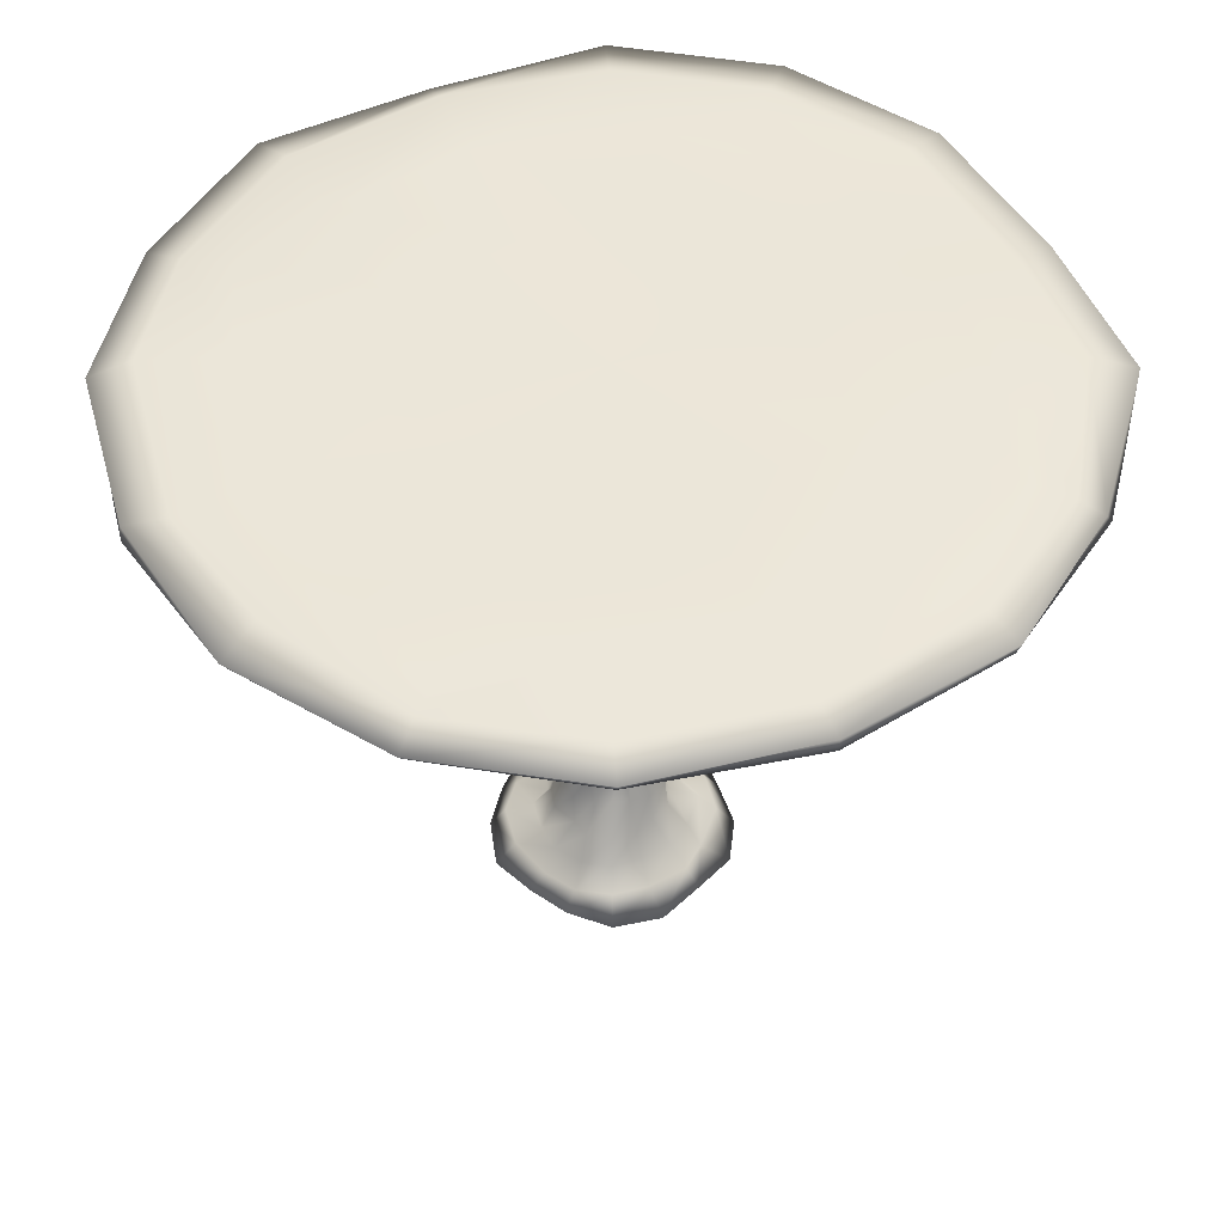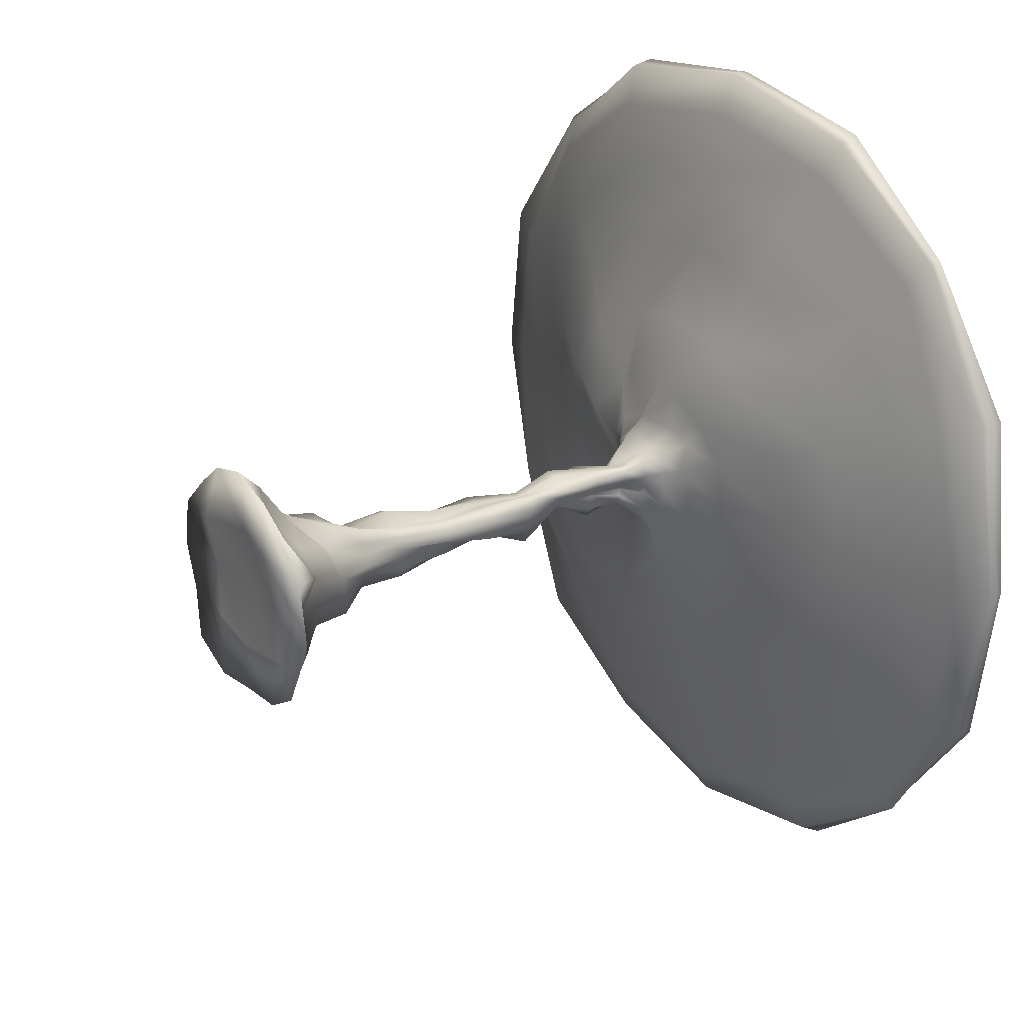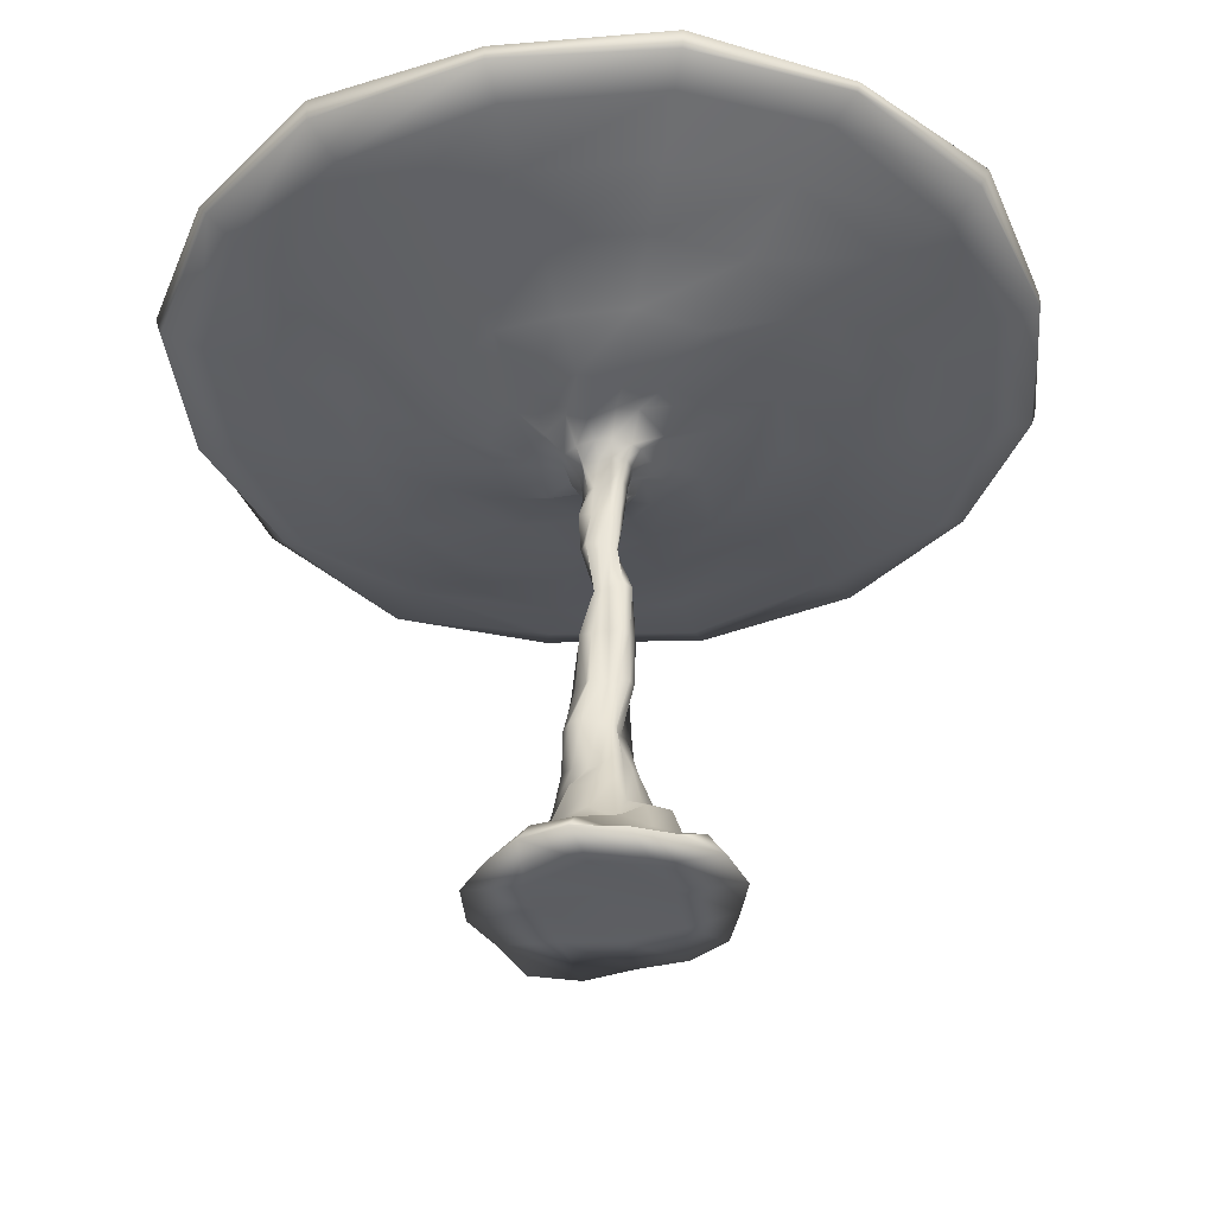
<metadata>
{"format":"obj","ext":"obj","renderer":"f3d","projection":"perspective","resolution":1024,"background":"white","views":[{"elev":48.4,"azim":66.3,"up":"+Y"},{"elev":24.8,"azim":56.3,"up":"+Z"},{"elev":-37.8,"azim":14.2,"up":"+Y"}]}
</metadata>
<code>
o CavernSupport_Cube.003
v -0.4057 0.5901 0.4057
v -0.4985 0.6438 -0.4985
v 0.3838 0.5774 0.3838
v 0.6076 0.707 -0.6076
v -1.266 -0.6645 1.266
v -1.48 -0.7467 -1.48
v 1.355 -0.6988 -1.355
v 1.286 -0.6723 1.286
v -0.3023 3.507 0.3023
v -0.2695 3.507 -0.2695
v 0.2897 3.507 0.2897
v 0.1697 3.504 -0.1697
v -1.191 7.215 1.191
v -1.176 7.288 -1.176
v 1.231 7.005 1.231
v 1.178 7.28 -1.178
v -4.299 8.219 4.299
v -4.24 8.459 -4.24
v 4.251 8.417 4.251
v 4.294 8.238 -4.294
v -3.789 8.836 3.789
v -3.795 8.96 -3.795
v 3.787 8.789 3.787
v 3.788 8.809 -3.788
v 0.3386 6.141 0.3386
v -0.2099 6.171 0.2099
v -0.1183 6.193 -0.1183
v 0.1659 6.182 -0.1659
v -1.762 -0.7066 0.7498
v -1.888 -0.706 0
v -1.687 -0.6839 -0.7208
v -0.7773 -0.7282 -1.834
v 0 -0.6773 -1.787
v 0.7346 -0.6947 -1.722
v 1.652 -0.6735 -0.7075
v 1.918 -0.7148 0
v 1.778 -0.7114 0.7559
v 0.6954 -0.6641 1.62
v 0 -0.7053 1.885
v -0.7211 -0.6842 1.687
v -0.6526 0.6492 0.2765
v -0.6236 0.6186 0
v -0.673 0.658 -0.2842
v -0.2344 0.6013 -0.5413
v 0 0.5835 -0.5353
v 0.2707 0.6426 -0.6373
v 0.7183 0.6775 -0.3014
v 0.674 0.6386 0
v 0.5562 0.6077 0.24
v 0.3145 0.6923 0.7529
v -0 0.6616 0.7321
v -0.3108 0.6881 0.7431
v -1.1 -0.4302 1.1
v -0.7313 -0.3581 0.7313
v -0.6243 0.1481 0.6243
v -0.6625 0.1851 -0.6625
v -0.9216 -0.08229 -0.9216
v -1.16 -0.3161 -1.16
v 0.6442 0.1674 -0.6442
v 0.8706 -0.1563 -0.8706
v 1.021 -0.5797 -1.021
v 0.7188 0.2396 0.7188
v 0.8431 -0.1961 0.8431
v 1.045 -0.5348 1.045
v -0.3392 3.506 0.1411
v -0.4018 3.507 0
v -0.4203 3.508 -0.1718
v -0.1378 3.506 -0.3307
v 0 3.504 -0.2325
v 0.05386 3.502 -0.1093
v 0.3921 3.507 -0.1611
v 0.4197 3.507 0
v 0.3833 3.507 0.1578
v 0.1226 3.505 0.2905
v 0 3.505 0.305
v -0.1269 3.506 0.302
v -0.369 1.234 0.369
v -0.4094 1.959 0.4094
v -0.2257 2.707 0.2257
v -0.2278 2.707 -0.2278
v -0.4226 1.961 -0.4226
v -0.3703 1.234 -0.3703
v 0.3256 1.22 0.3256
v 0.2015 1.922 0.2015
v 0.2309 2.707 0.2309
v 0.2659 2.71 -0.2659
v 0.2985 1.939 -0.2985
v 0.2325 1.19 -0.2325
v -1.6 6.922 0.6803
v -1.664 7.114 0
v -1.573 7.025 -0.6702
v -0.6608 7.122 -1.548
v -0 7.103 -1.667
v 0.6399 7.336 -1.493
v 1.49 7.349 -0.6387
v 1.662 7.12 -0
v 1.558 7.085 0.6643
v 0.6834 6.89 1.608
v 0 7.11 1.665
v -0.6746 6.98 1.585
v 0.4273 6.441 0.4273
v 0.5237 6.636 0.5237
v 0.6714 7.162 0.6714
v -0.3211 5.642 0.3211
v -0.2905 5.012 0.2905
v -0.1055 4.29 0.1055
v -0.3347 6.505 -0.3347
v -0.4734 6.727 -0.4734
v -0.706 7.033 -0.706
v 0.08104 5.671 -0.08104
v 0.07395 5.025 -0.07395
v 0.2891 4.286 -0.2891
v -5.502 8.24 2.348
v -5.875 8.323 0
v -5.506 8.228 -2.35
v -2.354 8.196 -5.516
v -0 8.108 -5.951
v 2.336 8.336 -5.47
v 5.46 8.369 -2.332
v 5.88 8.308 -0
v 5.556 8.073 2.369
v 2.337 8.326 5.473
v -0 8.224 5.91
v -2.367 8.089 5.551
v 1.902 7.477 -1.902
v 2.764 7.664 -2.764
v 3.62 7.87 -3.62
v 3.566 8.151 3.566
v 2.765 7.662 2.765
v 1.944 7.239 1.944
v -1.939 7.263 1.939
v -2.763 7.673 2.763
v -3.615 7.894 3.615
v -3.588 8.034 -3.588
v -2.771 7.628 -2.771
v -1.891 7.536 -1.891
v -4.343 8.871 2.248
v -4.622 8.922 0
v -4.339 8.796 -2.247
v -2.247 8.821 -4.34
v 0 8.8 -4.617
v 2.25 8.958 -4.347
v 4.346 8.95 -2.25
v 4.616 8.792 -0
v 4.342 8.868 2.248
v 2.246 8.775 4.338
v 0 8.757 4.615
v -2.245 8.731 4.336
v 4.666 8.527 4.666
v 4.723 8.642 4.723
v 4.361 8.808 4.361
v -4.347 8.685 4.347
v -4.714 8.636 4.714
v -4.631 8.57 4.631
v -4.765 8.408 -4.765
v -4.803 8.702 -4.803
v -4.354 8.748 -4.354
v 4.353 8.735 -4.353
v 4.627 8.571 -4.627
v 4.676 8.516 -4.676
v 0.3418 4.285 0.3418
v 0.2242 5.016 0.2242
v 0.3027 5.645 0.3027
v -0.7361 6.92 0.7361
v -0.5007 6.678 0.5007
v -0.2754 6.545 0.2754
v -0.252 4.287 -0.252
v -0.0729 5.025 -0.0729
v -0.2905 5.646 -0.2905
v 0.7274 6.953 -0.7274
v 0.4455 6.778 -0.4455
v 0.3696 6.481 -0.3696
v -0.3097 6.163 0.1347
v -0.3025 6.168 0
v -0.1703 6.188 -0.08181
v 0.1308 6.194 -0.06687
v 0.1439 6.194 -0
v 0.3695 6.153 0.1573
v -0.1009 6.179 -0.2205
v -0 6.166 -0.3169
v 0.1337 6.164 -0.3072
v 0.153 6.155 0.3581
v 0 6.184 0.2007
v -0.1131 6.173 0.2527
v -0.3751 1.21 -0.1638
v -0.4871 1.229 0
v -0.5534 1.253 0.2314
v -0.5767 1.964 -0.2352
v -0.5975 1.961 0
v -0.5434 1.96 0.2226
v -0.457 2.718 -0.187
v -0.4829 2.717 0
v -0.3862 2.713 0.1601
v -0.7806 0.1354 0.3355
v -0.7492 0.07712 0
v -0.7065 0.08221 -0.3075
v -1.245 -0.01837 0.5241
v -1.225 -0.1297 0
v -1.177 -0.09102 -0.4985
v -1.315 -0.5637 0.5653
v -1.49 -0.4604 0
v -1.288 -0.602 -0.555
v -0.3362 0.1368 -0.7826
v 0 0.1502 -0.8596
v 0.3445 0.1525 -0.8045
v -0.4578 -0.2064 -1.07
v 0 -0.1988 -1.155
v 0.5103 -0.05738 -1.208
v -0.6057 -0.4134 -1.422
v 0 -0.3644 -1.564
v 0.6205 -0.3582 -1.461
v 0.7632 0.1229 -0.3289
v 0.9557 0.2139 -0
v 1.005 0.2967 0.4206
v 1.122 -0.1501 -0.4777
v 1.101 -0.2532 -0
v 1.15 -0.1205 0.4881
v 1.417 -0.4213 -0.6035
v 1.4 -0.5783 -0
v 1.509 -0.2919 0.6383
v 0.3156 0.09774 0.7282
v 0 0.191 0.9212
v -0.3512 0.1652 0.8222
v 0.4811 -0.1404 1.131
v 0 -0.2148 1.139
v -0.462 -0.1946 1.081
v 0.57 -0.5459 1.328
v 0 -0.3682 1.561
v -0.6238 -0.346 1.47
v -0.2168 6.46 0.5176
v -0 6.53 0.4055
v 0.2168 6.46 0.5177
v -0.2763 6.665 0.6537
v -0 6.738 0.6428
v 0.2463 6.771 0.5745
v -0.3788 7.093 0.8808
v -0 6.755 1.077
v 0.3832 7.061 0.8924
v -0.1551 1.204 0.3523
v -0 1.203 0.3711
v 0.2205 1.246 0.5249
v -0.2022 1.953 0.4896
v 0 1.932 0.3532
v 0.1344 1.929 0.3108
v -0.1376 2.709 0.3269
v 0 2.701 0.2101
v 0.09596 2.702 0.217
v 0.2008 1.234 -0.4729
v 0 1.243 -0.5519
v -0.201 1.234 -0.4735
v 0.1964 1.951 -0.4744
v 0 1.957 -0.5638
v -0.2362 1.965 -0.5792
v 0.1351 2.709 -0.3201
v 0 2.704 -0.26
v -0.08179 2.7 -0.1797
v 0.4177 1.22 0.1799
v 0.4603 1.223 0
v 0.3896 1.213 -0.1693
v 0.1544 1.909 0.0751
v 0.2118 1.915 0
v 0.2631 1.923 -0.1163
v 0.3846 2.713 0.1595
v 0.4039 2.712 -0
v 0.2251 2.703 -0.09903
v 2.458 7.38 1.049
v 2.603 7.518 0
v 2.448 7.424 -1.045
v 3.552 7.62 1.516
v 3.818 7.599 0
v 3.579 7.509 -1.526
v 4.598 8.032 1.963
v 5.005 7.775 0
v 4.559 8.18 -1.949
v 0.2236 6.451 -0.5355
v 0 6.514 -0.4393
v -0.1777 6.512 -0.4141
v 0.2767 6.664 -0.6547
v 0 6.665 -0.7021
v -0.2654 6.703 -0.6249
v 0.4234 6.767 -0.9986
v 0 6.92 -1.012
v -0.4091 6.872 -0.9609
v 0.4296 6.504 0.1835
v 0.4068 6.53 0
v 0.3351 6.552 -0.1478
v 0.5855 6.756 0.2505
v 0.6536 6.725 0
v 0.6508 6.669 -0.2752
v 0.9942 6.78 0.4218
v 0.9704 7.027 0
v 0.9525 6.895 -0.406
v -0.3921 6.523 -0.1693
v -0.5019 6.485 -0
v -0.3589 6.54 0.1568
v -0.5394 6.818 -0.233
v -0.5499 6.853 -0
v -0.5898 6.75 0.2521
v -1.02 6.709 -0.4315
v -0.9927 6.97 -0
v -0.9494 6.903 0.4048
v -2.611 8.389 6.128
v -0 8.402 6.562
v 2.571 8.485 6.024
v -2.63 8.713 6.176
v -0 8.669 6.544
v 2.618 8.696 6.146
v -2.416 8.983 5.573
v -0 8.556 5.911
v 2.418 9.028 5.579
v -2.433 7.486 -1.04
v -2.667 7.269 -0
v -2.505 7.181 1.067
v -3.578 7.512 -1.525
v -3.779 7.749 -0
v -3.561 7.584 1.519
v -4.64 7.866 -1.979
v -4.922 8.073 -0
v -4.591 8.056 1.961
v -1.041 7.477 2.435
v -0 7.331 2.651
v 1.046 7.423 2.448
v -1.508 7.704 3.532
v -0 7.753 3.778
v 1.506 7.728 3.527
v -1.97 7.966 4.615
v -0 7.874 4.978
v 1.974 7.92 4.626
v 1.055 7.322 -2.472
v 0 7.421 -2.628
v -1.061 7.252 -2.489
v 1.497 7.83 -3.502
v 0 7.759 -3.777
v -1.512 7.661 -3.542
v 1.959 8.077 -4.586
v 0 7.975 -4.95
v -1.971 7.947 -4.619
v 2.395 8.833 -2.395
v 0 9.101 -2.528
v -2.393 8.721 -2.393
v 2.524 8.848 -0
v -0 8.903 -0
v -2.524 8.871 -0
v 2.394 8.774 2.394
v -0 8.736 2.522
v -2.4 9.153 2.4
v 2.591 8.436 -6.077
v 0 8.396 -6.568
v -2.583 8.455 -6.056
v 2.651 8.745 -6.232
v 0 8.611 -6.436
v -2.61 8.685 -6.126
v 2.416 8.987 -5.573
v 0 8.564 -5.912
v -2.402 8.735 -5.537
v 6.034 8.475 2.575
v 6.513 8.444 0
v 6.043 8.467 -2.579
v 6.173 8.711 2.628
v 6.525 8.659 0
v 6.111 8.676 -2.605
v 5.531 8.692 2.4
v 5.936 8.723 0
v 5.55 8.824 -2.407
v -5.966 8.538 -2.549
v -6.474 8.478 0
v -6.088 8.426 2.596
v -6.223 8.74 -2.647
v -6.45 8.619 -0
v -6.174 8.712 2.629
v -5.554 8.852 -2.408
v -5.957 8.866 -0
v -5.559 8.885 2.41
v -0.1765 4.289 -0.07927
v -0.06853 4.291 -0
v -0.04637 4.291 0.02992
v -0.07006 5.026 -0.03981
v -0.1791 5.021 -0
v -0.2576 5.017 0.1109
v -0.2302 5.659 -0.1022
v -0.2457 5.659 -0
v -0.3416 5.649 0.1445
v 0.4353 4.285 0.1775
v 0.378 4.286 0
v 0.3656 4.286 -0.151
v 0.187 5.021 0.08416
v 0.1271 5.024 0
v 0.131 5.023 -0.06292
v 0.3035 5.652 0.13
v 0.1213 5.669 0
v 0.08086 5.672 -0.04559
v 0.1994 4.284 -0.4932
v 0 4.284 -0.5284
v -0.1757 4.285 -0.4307
v 0.05373 5.024 -0.1068
v 0 5.024 -0.1277
v -0.05728 5.024 -0.1161
v 0.1217 5.654 -0.2816
v 0 5.642 -0.4478
v -0.1906 5.638 -0.4631
v -0.1054 4.288 0.2453
v -0 4.288 0.2245
v 0.1097 4.288 0.2566
v -0.1797 5.009 0.4389
v -0 5.011 0.4139
v 0.1311 5.015 0.3107
v -0.1313 5.652 0.3068
v -0 5.647 0.3879
v 0.1607 5.645 0.3844
v -0.8611 -0.8454 0.8611
v -0.9167 -0.6596 0
v -0.8611 -0.6769 -0.8611
v -0 -0.6391 0.9167
v 0 -0.5457 0
v 0 -0.7652 -0.9167
v 0.8611 -0.8073 0.8611
v 0.9167 -0.6756 0
v 0.8611 -0.7149 -0.8611
f 185 186 189 188
f 186 187 190 189
f 188 189 192 191
f 189 190 193 192
f 2 43 185 82
f 43 42 186 185
f 42 41 187 186
f 41 1 77 187
f 187 77 78 190
f 190 78 79 193
f 193 79 9 65
f 192 193 65 66
f 191 192 66 67
f 80 191 67 10
f 81 188 191 80
f 82 185 188 81
f 194 195 198 197
f 195 196 199 198
f 197 198 201 200
f 198 199 202 201
f 1 41 194 55
f 41 42 195 194
f 42 43 196 195
f 43 2 56 196
f 196 56 57 199
f 199 57 58 202
f 202 58 6 31
f 201 202 31 30
f 200 201 30 29
f 53 200 29 5
f 54 197 200 53
f 55 194 197 54
f 203 204 207 206
f 204 205 208 207
f 206 207 210 209
f 207 208 211 210
f 2 44 203 56
f 44 45 204 203
f 45 46 205 204
f 46 4 59 205
f 205 59 60 208
f 208 60 61 211
f 211 61 7 34
f 210 211 34 33
f 209 210 33 32
f 58 209 32 6
f 57 206 209 58
f 56 203 206 57
f 212 213 216 215
f 213 214 217 216
f 215 216 219 218
f 216 217 220 219
f 4 47 212 59
f 47 48 213 212
f 48 49 214 213
f 49 3 62 214
f 214 62 63 217
f 217 63 64 220
f 220 64 8 37
f 219 220 37 36
f 218 219 36 35
f 61 218 35 7
f 60 215 218 61
f 59 212 215 60
f 221 222 225 224
f 222 223 226 225
f 224 225 228 227
f 225 226 229 228
f 3 50 221 62
f 50 51 222 221
f 51 52 223 222
f 52 1 55 223
f 223 55 54 226
f 226 54 53 229
f 229 53 5 40
f 228 229 40 39
f 227 228 39 38
f 64 227 38 8
f 63 224 227 64
f 62 221 224 63
f 230 231 234 233
f 231 232 235 234
f 233 234 237 236
f 234 235 238 237
f 26 184 230 166
f 184 183 231 230
f 183 182 232 231
f 182 25 101 232
f 232 101 102 235
f 235 102 103 238
f 238 103 15 98
f 237 238 98 99
f 236 237 99 100
f 164 236 100 13
f 165 233 236 164
f 166 230 233 165
f 239 240 243 242
f 240 241 244 243
f 242 243 246 245
f 243 244 247 246
f 1 52 239 77
f 52 51 240 239
f 51 50 241 240
f 50 3 83 241
f 241 83 84 244
f 244 84 85 247
f 247 85 11 74
f 246 247 74 75
f 245 246 75 76
f 79 245 76 9
f 78 242 245 79
f 77 239 242 78
f 248 249 252 251
f 249 250 253 252
f 251 252 255 254
f 252 253 256 255
f 4 46 248 88
f 46 45 249 248
f 45 44 250 249
f 44 2 82 250
f 250 82 81 253
f 253 81 80 256
f 256 80 10 68
f 255 256 68 69
f 254 255 69 70
f 86 254 70 12
f 87 251 254 86
f 88 248 251 87
f 257 258 261 260
f 258 259 262 261
f 260 261 264 263
f 261 262 265 264
f 3 49 257 83
f 49 48 258 257
f 48 47 259 258
f 47 4 88 259
f 259 88 87 262
f 262 87 86 265
f 265 86 12 71
f 264 265 71 72
f 263 264 72 73
f 85 263 73 11
f 84 260 263 85
f 83 257 260 84
f 266 267 270 269
f 267 268 271 270
f 269 270 273 272
f 270 271 274 273
f 15 97 266 130
f 97 96 267 266
f 96 95 268 267
f 95 16 125 268
f 268 125 126 271
f 271 126 127 274
f 274 127 20 119
f 273 274 119 120
f 272 273 120 121
f 128 272 121 19
f 129 269 272 128
f 130 266 269 129
f 275 276 279 278
f 276 277 280 279
f 278 279 282 281
f 279 280 283 282
f 28 181 275 172
f 181 180 276 275
f 180 179 277 276
f 179 27 107 277
f 277 107 108 280
f 280 108 109 283
f 283 109 14 92
f 282 283 92 93
f 281 282 93 94
f 170 281 94 16
f 171 278 281 170
f 172 275 278 171
f 284 285 288 287
f 285 286 289 288
f 287 288 291 290
f 288 289 292 291
f 25 178 284 101
f 178 177 285 284
f 177 176 286 285
f 176 28 172 286
f 286 172 171 289
f 289 171 170 292
f 292 170 16 95
f 291 292 95 96
f 290 291 96 97
f 103 290 97 15
f 102 287 290 103
f 101 284 287 102
f 293 294 297 296
f 294 295 298 297
f 296 297 300 299
f 297 298 301 300
f 27 175 293 107
f 175 174 294 293
f 174 173 295 294
f 173 26 166 295
f 295 166 165 298
f 298 165 164 301
f 301 164 13 89
f 300 301 89 90
f 299 300 90 91
f 109 299 91 14
f 108 296 299 109
f 107 293 296 108
f 302 303 306 305
f 303 304 307 306
f 305 306 309 308
f 306 307 310 309
f 17 124 302 154
f 124 123 303 302
f 123 122 304 303
f 122 19 149 304
f 304 149 150 307
f 307 150 151 310
f 310 151 23 146
f 309 310 146 147
f 308 309 147 148
f 152 308 148 21
f 153 305 308 152
f 154 302 305 153
f 311 312 315 314
f 312 313 316 315
f 314 315 318 317
f 315 316 319 318
f 14 91 311 136
f 91 90 312 311
f 90 89 313 312
f 89 13 131 313
f 313 131 132 316
f 316 132 133 319
f 319 133 17 113
f 318 319 113 114
f 317 318 114 115
f 134 317 115 18
f 135 314 317 134
f 136 311 314 135
f 320 321 324 323
f 321 322 325 324
f 323 324 327 326
f 324 325 328 327
f 13 100 320 131
f 100 99 321 320
f 99 98 322 321
f 98 15 130 322
f 322 130 129 325
f 325 129 128 328
f 328 128 19 122
f 327 328 122 123
f 326 327 123 124
f 133 326 124 17
f 132 323 326 133
f 131 320 323 132
f 329 330 333 332
f 330 331 334 333
f 332 333 336 335
f 333 334 337 336
f 16 94 329 125
f 94 93 330 329
f 93 92 331 330
f 92 14 136 331
f 331 136 135 334
f 334 135 134 337
f 337 134 18 116
f 336 337 116 117
f 335 336 117 118
f 127 335 118 20
f 126 332 335 127
f 125 329 332 126
f 338 339 342 341
f 339 340 343 342
f 341 342 345 344
f 342 343 346 345
f 24 142 338 143
f 142 141 339 338
f 141 140 340 339
f 140 22 139 340
f 340 139 138 343
f 343 138 137 346
f 346 137 21 148
f 345 346 148 147
f 344 345 147 146
f 145 344 146 23
f 144 341 344 145
f 143 338 341 144
f 347 348 351 350
f 348 349 352 351
f 350 351 354 353
f 351 352 355 354
f 20 118 347 160
f 118 117 348 347
f 117 116 349 348
f 116 18 155 349
f 349 155 156 352
f 352 156 157 355
f 355 157 22 140
f 354 355 140 141
f 353 354 141 142
f 158 353 142 24
f 159 350 353 158
f 160 347 350 159
f 356 357 360 359
f 357 358 361 360
f 359 360 363 362
f 360 361 364 363
f 19 121 356 149
f 121 120 357 356
f 120 119 358 357
f 119 20 160 358
f 358 160 159 361
f 361 159 158 364
f 364 158 24 143
f 363 364 143 144
f 362 363 144 145
f 151 362 145 23
f 150 359 362 151
f 149 356 359 150
f 365 366 369 368
f 366 367 370 369
f 368 369 372 371
f 369 370 373 372
f 18 115 365 155
f 115 114 366 365
f 114 113 367 366
f 113 17 154 367
f 367 154 153 370
f 370 153 152 373
f 373 152 21 137
f 372 373 137 138
f 371 372 138 139
f 157 371 139 22
f 156 368 371 157
f 155 365 368 156
f 374 375 378 377
f 375 376 379 378
f 377 378 381 380
f 378 379 382 381
f 10 67 374 167
f 67 66 375 374
f 66 65 376 375
f 65 9 106 376
f 376 106 105 379
f 379 105 104 382
f 382 104 26 173
f 381 382 173 174
f 380 381 174 175
f 169 380 175 27
f 168 377 380 169
f 167 374 377 168
f 383 384 387 386
f 384 385 388 387
f 386 387 390 389
f 387 388 391 390
f 11 73 383 161
f 73 72 384 383
f 72 71 385 384
f 71 12 112 385
f 385 112 111 388
f 388 111 110 391
f 391 110 28 176
f 390 391 176 177
f 389 390 177 178
f 163 389 178 25
f 162 386 389 163
f 161 383 386 162
f 392 393 396 395
f 393 394 397 396
f 395 396 399 398
f 396 397 400 399
f 12 70 392 112
f 70 69 393 392
f 69 68 394 393
f 68 10 167 394
f 394 167 168 397
f 397 168 169 400
f 400 169 27 179
f 399 400 179 180
f 398 399 180 181
f 110 398 181 28
f 111 395 398 110
f 112 392 395 111
f 401 402 405 404
f 402 403 406 405
f 404 405 408 407
f 405 406 409 408
f 9 76 401 106
f 76 75 402 401
f 75 74 403 402
f 74 11 161 403
f 403 161 162 406
f 406 162 163 409
f 409 163 25 182
f 408 409 182 183
f 407 408 183 184
f 104 407 184 26
f 105 404 407 104
f 106 401 404 105
f 410 411 414 413
f 411 412 415 414
f 413 414 417 416
f 414 415 418 417
f 5 29 410 40
f 29 30 411 410
f 30 31 412 411
f 31 6 32 412
f 412 32 33 415
f 415 33 34 418
f 418 34 7 35
f 417 418 35 36
f 416 417 36 37
f 38 416 37 8
f 39 413 416 38
f 40 410 413 39

</code>
